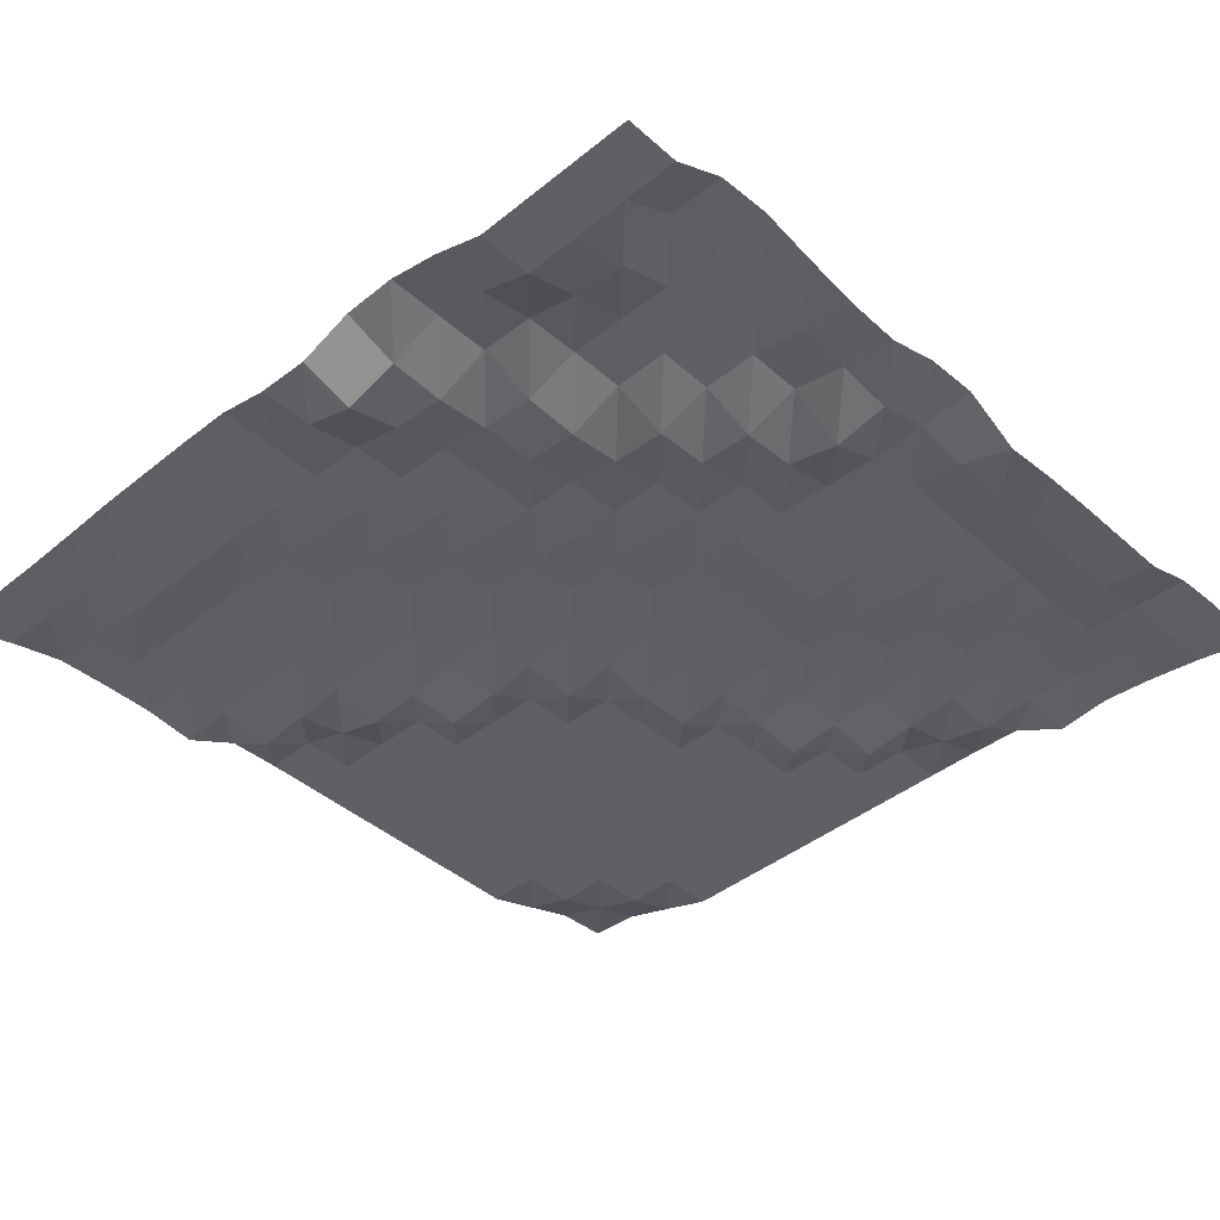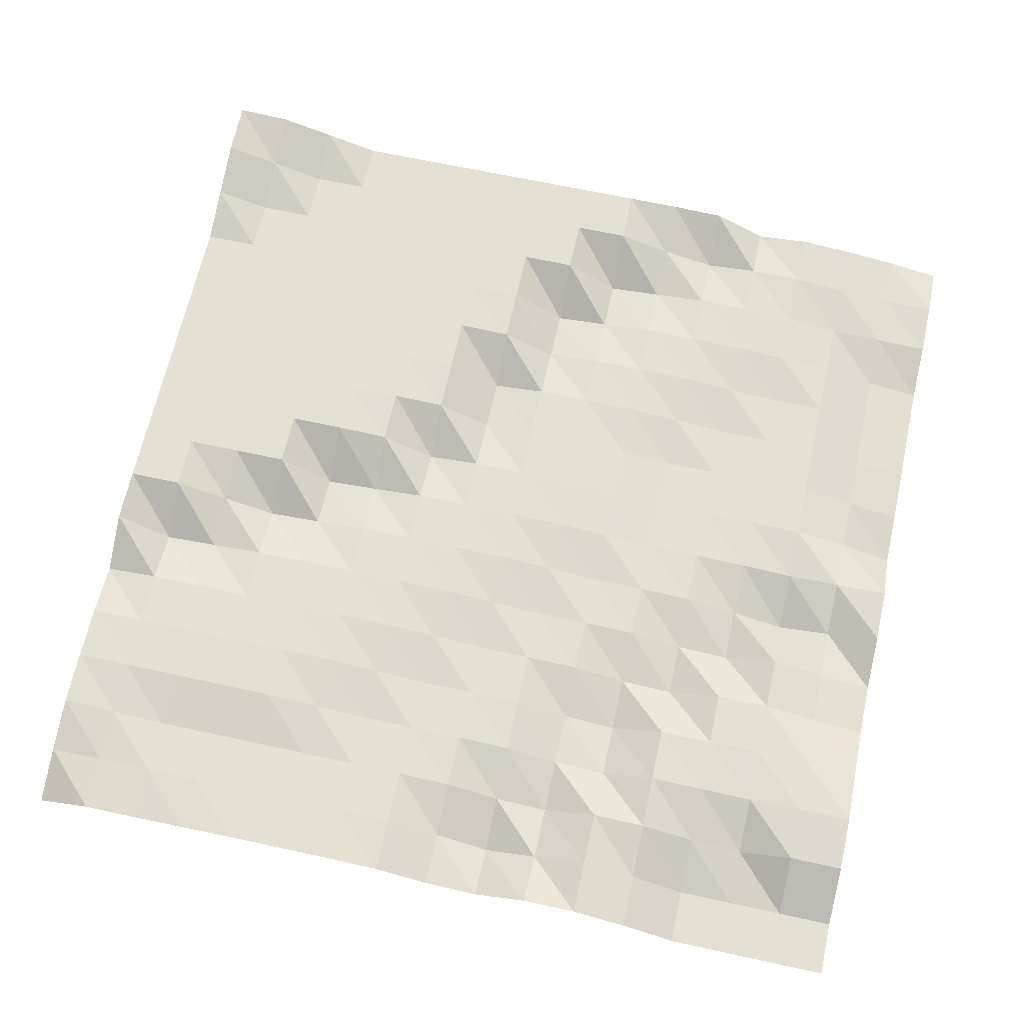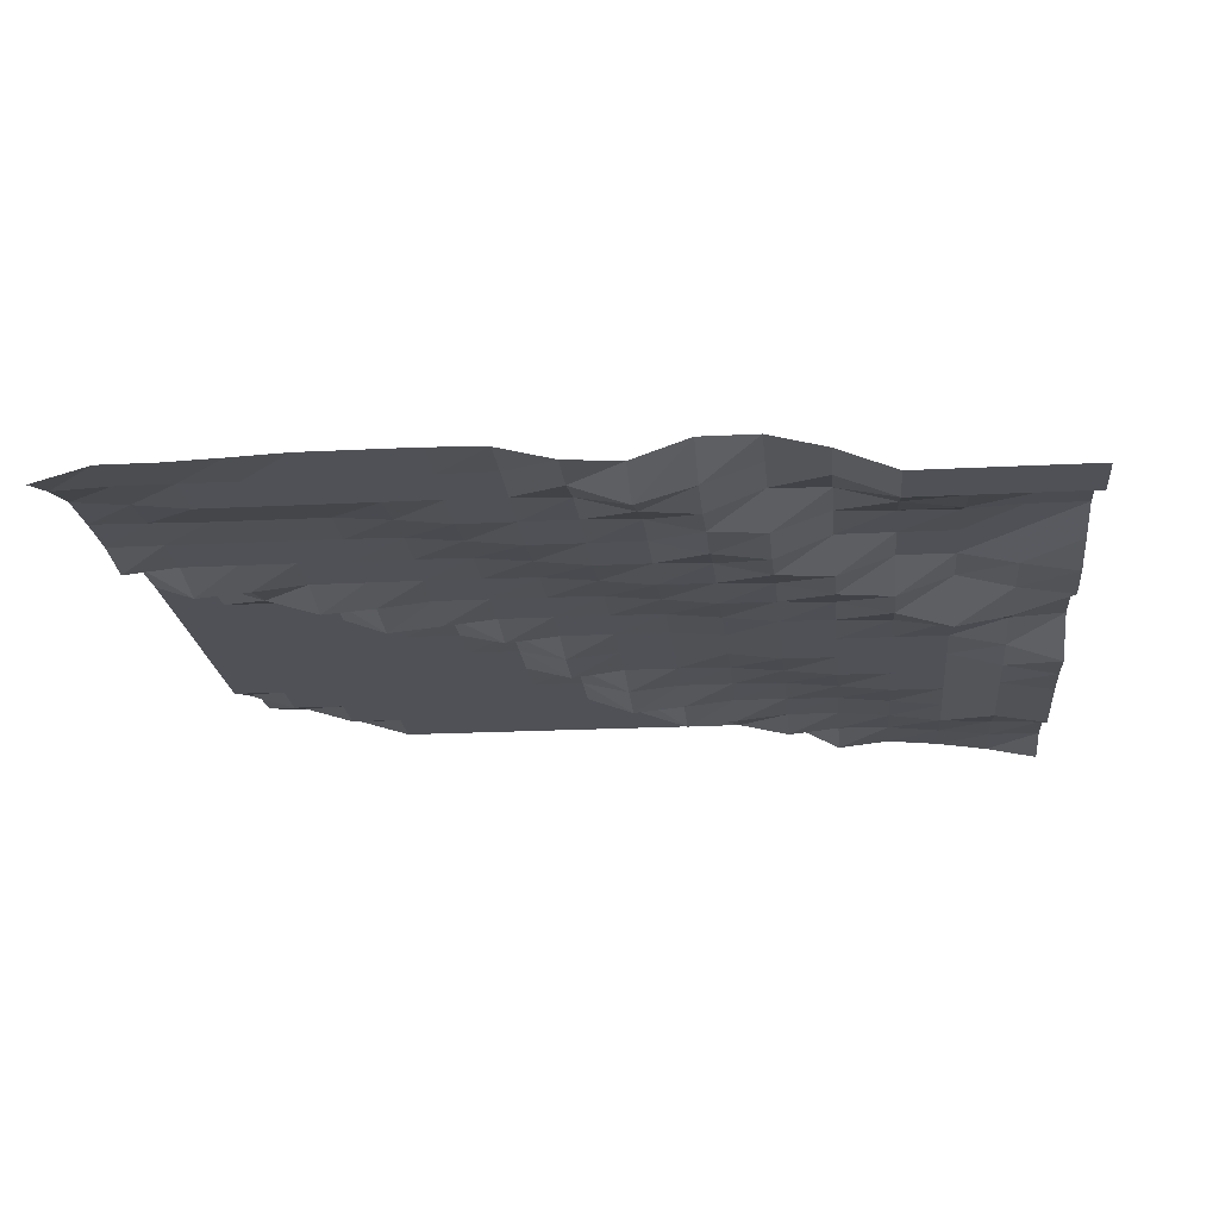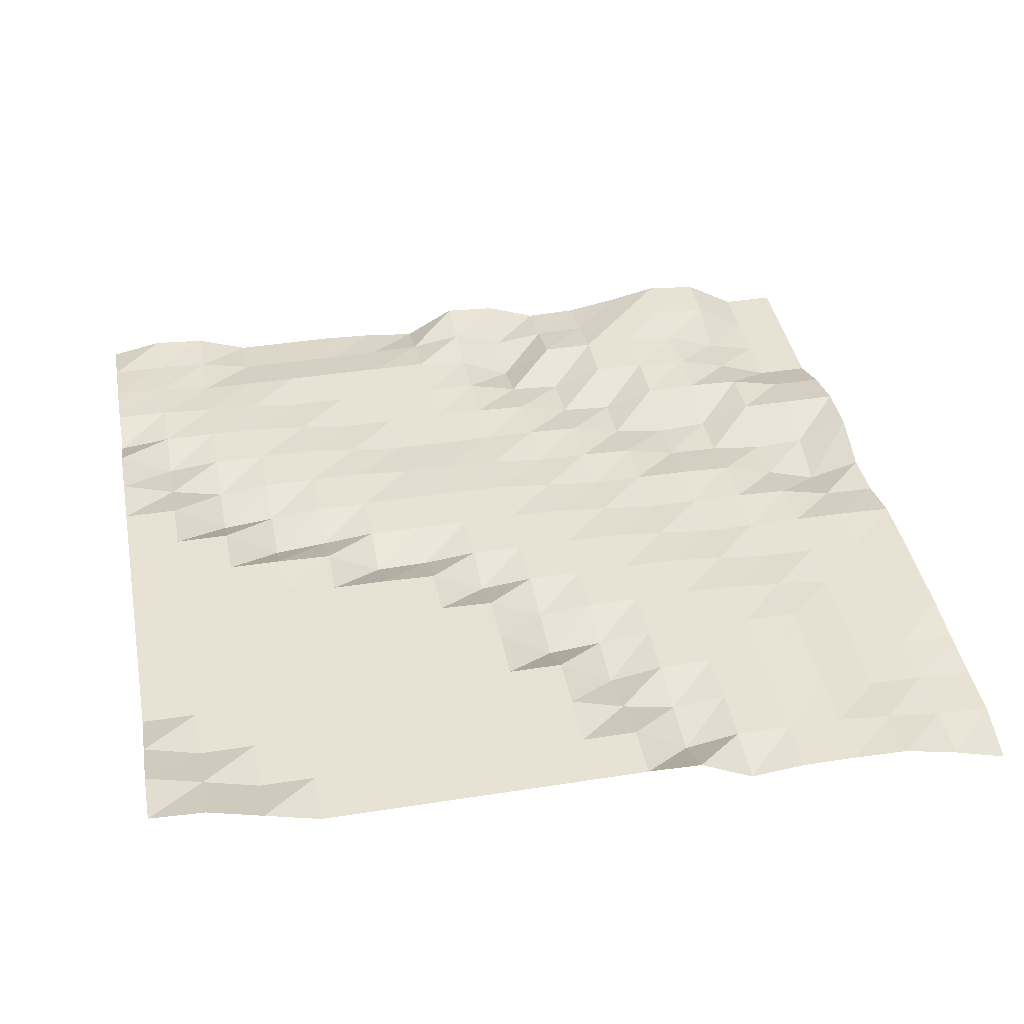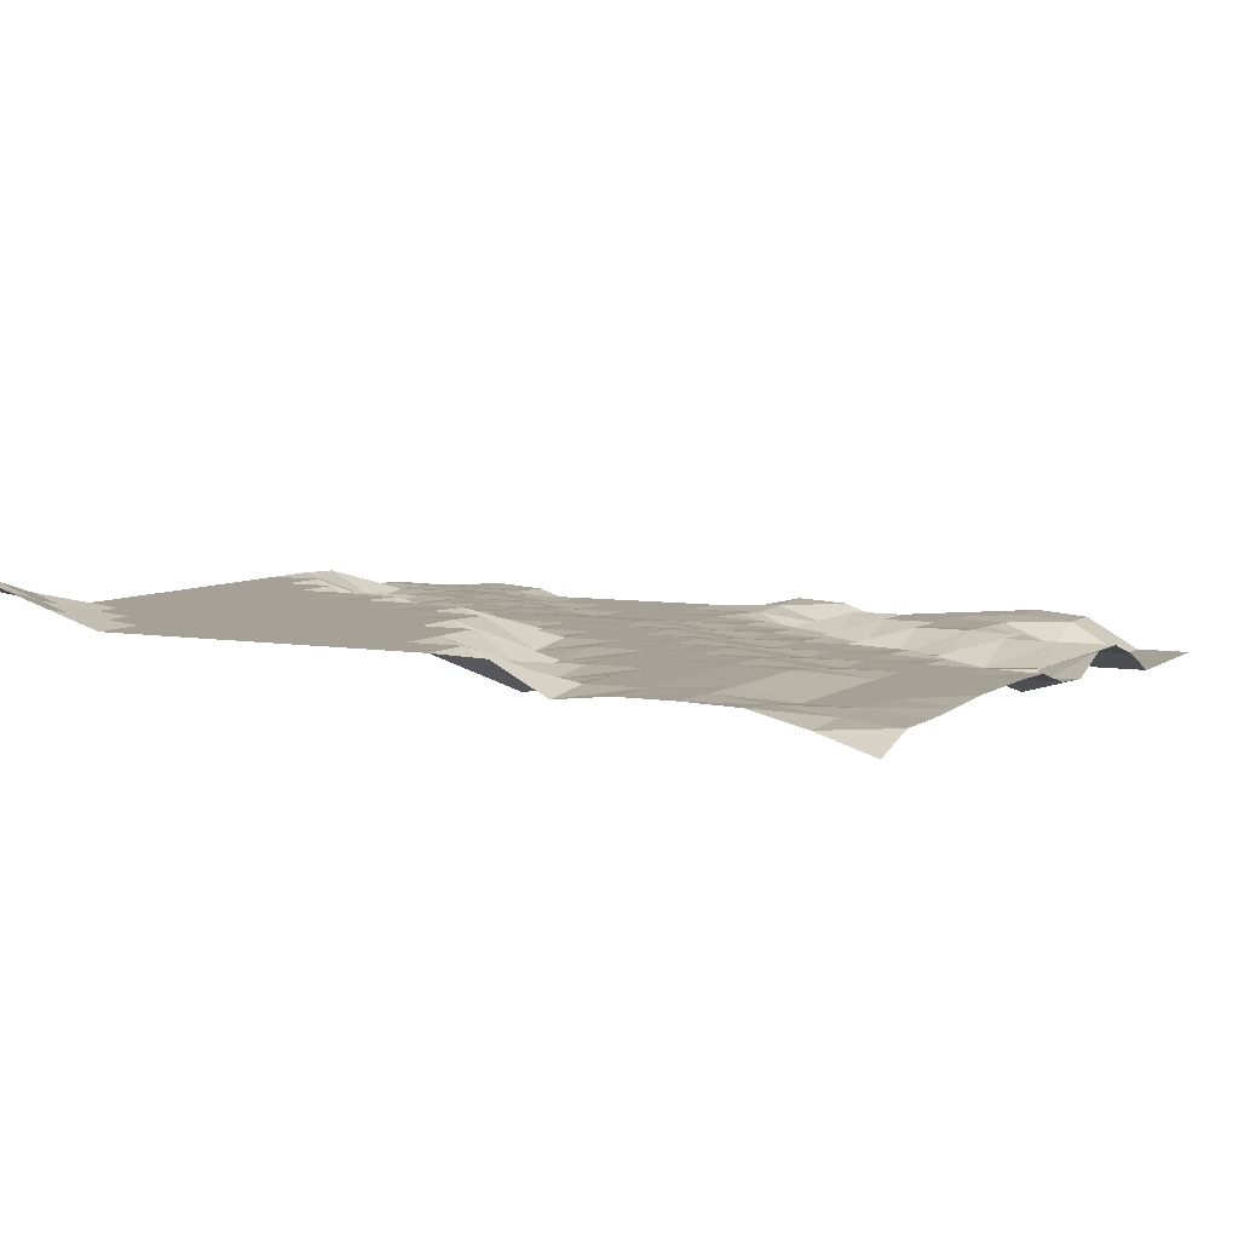
<metadata>
{"format":"obj","ext":"obj","renderer":"f3d","projection":"perspective","resolution":1024,"background":"white","views":[{"elev":-42.6,"azim":-136.3,"up":"+Y"},{"elev":65.6,"azim":-167.6,"up":"+Y"},{"elev":-20.4,"azim":-174.6,"up":"+Y"},{"elev":40.6,"azim":79.1,"up":"+Y"},{"elev":6.2,"azim":117.2,"up":"+Y"}]}
</metadata>
<code>
v 1266 49.32 281.2
v 1266 52.09 290
v 1266 54.21 298.8
v 1266 54.47 307.6
v 1266 54.47 316.4
v 1266 53.53 325.2
v 1266 58.1 334
v 1266 58.36 342.8
v 1266 58.36 351.6
v 1266 58.36 360.4
v 1266 58.36 369.1
v 1266 58.36 377.9
v 1266 58.36 386.7
v 1266 58.36 395.5
v 1266 61.03 404.3
v 1266 63.71 413.1
v 1266 64.18 421.9
v 1257 51.79 281.2
v 1257 52.51 290
v 1257 53.47 298.8
v 1257 54.34 307.6
v 1257 54.47 316.4
v 1257 54.47 325.2
v 1257 52.8 334
v 1257 58.36 342.8
v 1257 58.36 351.6
v 1257 58.36 360.4
v 1257 58.36 369.1
v 1257 58.36 377.9
v 1257 58.36 386.7
v 1257 58.36 395.5
v 1257 58.36 404.3
v 1257 61.03 413.1
v 1257 63.71 421.9
v 1248 51.79 281.2
v 1248 52.51 290
v 1248 52.51 298.8
v 1248 54.19 307.6
v 1248 54.47 316.4
v 1248 54.47 325.2
v 1248 53.53 334
v 1248 55.48 342.8
v 1248 58.36 351.6
v 1248 58.36 360.4
v 1248 58.36 369.1
v 1248 58.36 377.9
v 1248 58.36 386.7
v 1248 58.36 395.5
v 1248 58.36 404.3
v 1248 58.36 413.1
v 1248 61.07 421.9
v 1239 52.1 281.2
v 1239 52.51 290
v 1239 52.51 298.8
v 1239 54.19 307.6
v 1239 54.47 316.4
v 1239 54.47 325.2
v 1239 54.47 334
v 1239 52.82 342.8
v 1239 58.36 351.6
v 1239 58.36 360.4
v 1239 58.36 369.1
v 1239 58.36 377.9
v 1239 58.36 386.7
v 1239 58.36 395.5
v 1239 58.36 404.3
v 1239 58.36 413.1
v 1239 58.36 421.9
v 1230 52.51 281.2
v 1230 52.51 290
v 1230 52.51 298.8
v 1230 54.19 307.6
v 1230 54.47 316.4
v 1230 54.47 325.2
v 1230 54.47 334
v 1230 53.51 342.8
v 1230 52.65 351.6
v 1230 58.36 360.4
v 1230 58.36 369.1
v 1230 58.36 377.9
v 1230 58.36 386.7
v 1230 58.36 395.5
v 1230 58.36 404.3
v 1230 58.36 413.1
v 1230 58.36 421.9
v 1222 52.51 281.2
v 1222 52.51 290
v 1222 52.51 298.8
v 1222 53.5 307.6
v 1222 54.34 316.4
v 1222 54.47 325.2
v 1222 54.47 334
v 1222 54.47 342.8
v 1222 53.51 351.6
v 1222 58.1 360.4
v 1222 58.36 369.1
v 1222 58.36 377.9
v 1222 58.36 386.7
v 1222 58.36 395.5
v 1222 58.36 404.3
v 1222 58.36 413.1
v 1222 58.36 421.9
v 1213 52.51 281.2
v 1213 52.51 290
v 1213 52.51 298.8
v 1213 52.51 307.6
v 1213 53.5 316.4
v 1213 54.34 325.2
v 1213 54.47 334
v 1213 54.47 342.8
v 1213 54.47 351.6
v 1213 53.51 360.4
v 1213 58.1 369.1
v 1213 58.36 377.9
v 1213 58.36 386.7
v 1213 58.36 395.5
v 1213 58.36 404.3
v 1213 58.36 413.1
v 1213 58.36 421.9
v 1204 52.22 281.2
v 1204 52.51 290
v 1204 52.51 298.8
v 1204 52.51 307.6
v 1204 52.51 316.4
v 1204 53.5 325.2
v 1204 54.34 334
v 1204 54.47 342.8
v 1204 54.47 351.6
v 1204 54.47 360.4
v 1204 53.51 369.1
v 1204 53.31 377.9
v 1204 58.08 386.7
v 1204 58.36 395.5
v 1204 58.36 404.3
v 1204 58.36 413.1
v 1204 58.36 421.9
v 1195 50.01 281.2
v 1195 50.15 290
v 1195 52.19 298.8
v 1195 52.51 307.6
v 1195 52.51 316.4
v 1195 52.51 325.2
v 1195 53.5 334
v 1195 54.34 342.8
v 1195 54.47 351.6
v 1195 54.47 360.4
v 1195 54.47 369.1
v 1195 54.47 377.9
v 1195 53.51 386.7
v 1195 52.65 395.5
v 1195 58.36 404.3
v 1195 58.36 413.1
v 1195 58.36 421.9
v 1187 49.45 281.2
v 1187 46.97 290
v 1187 49.71 298.8
v 1187 52.19 307.6
v 1187 52.51 316.4
v 1187 52.51 325.2
v 1187 52.51 334
v 1187 53.51 342.8
v 1187 54.34 351.6
v 1187 54.47 360.4
v 1187 54.47 369.1
v 1187 54.47 377.9
v 1187 54.47 386.7
v 1187 53.51 395.5
v 1187 52.66 404.3
v 1187 58.36 413.1
v 1187 58.36 421.9
v 1178 52.51 281.2
v 1178 49.45 290
v 1178 49 298.8
v 1178 50.03 307.6
v 1178 50.2 316.4
v 1178 52.18 325.2
v 1178 52.51 334
v 1178 52.51 342.8
v 1178 53.51 351.6
v 1178 53.69 360.4
v 1178 53.69 369.1
v 1178 54.33 377.9
v 1178 54.47 386.7
v 1178 54.47 395.5
v 1178 53.51 404.3
v 1178 55.54 413.1
v 1178 58.36 421.9
v 1169 52.51 281.2
v 1169 52.51 290
v 1169 52.51 298.8
v 1169 49.45 307.6
v 1169 48.99 316.4
v 1169 50.06 325.2
v 1169 52.18 334
v 1169 52.51 342.8
v 1169 52.51 351.6
v 1169 52.51 360.4
v 1169 52.51 369.1
v 1169 53.5 377.9
v 1169 54.33 386.7
v 1169 54.47 395.5
v 1169 54.47 404.3
v 1169 53.5 413.1
v 1169 58.07 421.9
v 1160 50.24 281.2
v 1160 50.24 290
v 1160 52.22 298.8
v 1160 52.51 307.6
v 1160 52.51 316.4
v 1160 49.48 325.2
v 1160 50.06 334
v 1160 52.18 342.8
v 1160 52.51 351.6
v 1160 52.51 360.4
v 1160 52.51 369.1
v 1160 52.51 377.9
v 1160 53.5 386.7
v 1160 54.33 395.5
v 1160 54.47 404.3
v 1160 54.47 413.1
v 1160 53.5 421.9
v 1151 46.68 281.2
v 1151 46.68 290
v 1151 49.79 298.8
v 1151 52.19 307.6
v 1151 52.51 316.4
v 1151 52.51 325.2
v 1151 49.45 334
v 1151 50.06 342.8
v 1151 52.18 351.6
v 1151 52.51 360.4
v 1151 52.51 369.1
v 1151 52.51 377.9
v 1151 52.51 386.7
v 1151 53.5 395.5
v 1151 53.71 404.3
v 1151 54.33 413.1
v 1151 54.47 421.9
v 1143 46.68 281.2
v 1143 46.68 290
v 1143 48.62 298.8
v 1143 52.01 307.6
v 1143 52.51 316.4
v 1143 52.51 325.2
v 1143 52.51 334
v 1143 47.56 342.8
v 1143 51.6 351.6
v 1143 52.51 360.4
v 1143 52.51 369.1
v 1143 52.51 377.9
v 1143 52.51 386.7
v 1143 52.51 395.5
v 1143 52.51 404.3
v 1143 53.5 413.1
v 1143 53.72 421.9
v 1134 46.68 281.2
v 1134 46.68 290
v 1134 51.74 298.8
v 1134 52.51 307.6
v 1134 52.51 316.4
v 1134 50.62 325.2
v 1134 50.3 334
v 1134 49.09 342.8
v 1134 51.95 351.6
v 1134 50.67 360.4
v 1134 50.3 369.1
v 1134 50.3 377.9
v 1134 50.3 386.7
v 1134 50.3 395.5
v 1134 52.13 404.3
v 1134 52.51 413.1
v 1134 52.51 421.9
v 1125 46.68 281.2
v 1125 46.68 290
v 1125 51.74 298.8
v 1125 52.51 307.6
v 1125 50.62 316.4
v 1125 49.08 325.2
v 1125 48.86 334
v 1125 51.97 342.8
v 1125 52.51 351.6
v 1125 47.61 360.4
v 1125 48.5 369.1
v 1125 48.86 377.9
v 1125 48.86 386.7
v 1125 48.86 395.5
v 1125 51.86 404.3
v 1125 52.51 413.1
v 1125 50.74 421.9
f 1 18 2
f 18 19 2
f 2 19 3
f 19 20 3
f 3 20 4
f 20 21 4
f 4 21 5
f 21 22 5
f 5 22 6
f 22 23 6
f 6 23 7
f 23 24 7
f 7 24 8
f 24 25 8
f 8 25 9
f 25 26 9
f 9 26 10
f 26 27 10
f 10 27 11
f 27 28 11
f 11 28 12
f 28 29 12
f 12 29 13
f 29 30 13
f 13 30 14
f 30 31 14
f 14 31 15
f 31 32 15
f 15 32 16
f 32 33 16
f 16 33 17
f 33 34 17
f 18 35 19
f 35 36 19
f 19 36 20
f 36 37 20
f 20 37 21
f 37 38 21
f 21 38 22
f 38 39 22
f 22 39 23
f 39 40 23
f 23 40 24
f 40 41 24
f 24 41 25
f 41 42 25
f 25 42 26
f 42 43 26
f 26 43 27
f 43 44 27
f 27 44 28
f 44 45 28
f 28 45 29
f 45 46 29
f 29 46 30
f 46 47 30
f 30 47 31
f 47 48 31
f 31 48 32
f 48 49 32
f 32 49 33
f 49 50 33
f 33 50 34
f 50 51 34
f 35 52 36
f 52 53 36
f 36 53 37
f 53 54 37
f 37 54 38
f 54 55 38
f 38 55 39
f 55 56 39
f 39 56 40
f 56 57 40
f 40 57 41
f 57 58 41
f 41 58 42
f 58 59 42
f 42 59 43
f 59 60 43
f 43 60 44
f 60 61 44
f 44 61 45
f 61 62 45
f 45 62 46
f 62 63 46
f 46 63 47
f 63 64 47
f 47 64 48
f 64 65 48
f 48 65 49
f 65 66 49
f 49 66 50
f 66 67 50
f 50 67 51
f 67 68 51
f 52 69 53
f 69 70 53
f 53 70 54
f 70 71 54
f 54 71 55
f 71 72 55
f 55 72 56
f 72 73 56
f 56 73 57
f 73 74 57
f 57 74 58
f 74 75 58
f 58 75 59
f 75 76 59
f 59 76 60
f 76 77 60
f 60 77 61
f 77 78 61
f 61 78 62
f 78 79 62
f 62 79 63
f 79 80 63
f 63 80 64
f 80 81 64
f 64 81 65
f 81 82 65
f 65 82 66
f 82 83 66
f 66 83 67
f 83 84 67
f 67 84 68
f 84 85 68
f 69 86 70
f 86 87 70
f 70 87 71
f 87 88 71
f 71 88 72
f 88 89 72
f 72 89 73
f 89 90 73
f 73 90 74
f 90 91 74
f 74 91 75
f 91 92 75
f 75 92 76
f 92 93 76
f 76 93 77
f 93 94 77
f 77 94 78
f 94 95 78
f 78 95 79
f 95 96 79
f 79 96 80
f 96 97 80
f 80 97 81
f 97 98 81
f 81 98 82
f 98 99 82
f 82 99 83
f 99 100 83
f 83 100 84
f 100 101 84
f 84 101 85
f 101 102 85
f 86 103 87
f 103 104 87
f 87 104 88
f 104 105 88
f 88 105 89
f 105 106 89
f 89 106 90
f 106 107 90
f 90 107 91
f 107 108 91
f 91 108 92
f 108 109 92
f 92 109 93
f 109 110 93
f 93 110 94
f 110 111 94
f 94 111 95
f 111 112 95
f 95 112 96
f 112 113 96
f 96 113 97
f 113 114 97
f 97 114 98
f 114 115 98
f 98 115 99
f 115 116 99
f 99 116 100
f 116 117 100
f 100 117 101
f 117 118 101
f 101 118 102
f 118 119 102
f 103 120 104
f 120 121 104
f 104 121 105
f 121 122 105
f 105 122 106
f 122 123 106
f 106 123 107
f 123 124 107
f 107 124 108
f 124 125 108
f 108 125 109
f 125 126 109
f 109 126 110
f 126 127 110
f 110 127 111
f 127 128 111
f 111 128 112
f 128 129 112
f 112 129 113
f 129 130 113
f 113 130 114
f 130 131 114
f 114 131 115
f 131 132 115
f 115 132 116
f 132 133 116
f 116 133 117
f 133 134 117
f 117 134 118
f 134 135 118
f 118 135 119
f 135 136 119
f 120 137 121
f 137 138 121
f 121 138 122
f 138 139 122
f 122 139 123
f 139 140 123
f 123 140 124
f 140 141 124
f 124 141 125
f 141 142 125
f 125 142 126
f 142 143 126
f 126 143 127
f 143 144 127
f 127 144 128
f 144 145 128
f 128 145 129
f 145 146 129
f 129 146 130
f 146 147 130
f 130 147 131
f 147 148 131
f 131 148 132
f 148 149 132
f 132 149 133
f 149 150 133
f 133 150 134
f 150 151 134
f 134 151 135
f 151 152 135
f 135 152 136
f 152 153 136
f 137 154 138
f 154 155 138
f 138 155 139
f 155 156 139
f 139 156 140
f 156 157 140
f 140 157 141
f 157 158 141
f 141 158 142
f 158 159 142
f 142 159 143
f 159 160 143
f 143 160 144
f 160 161 144
f 144 161 145
f 161 162 145
f 145 162 146
f 162 163 146
f 146 163 147
f 163 164 147
f 147 164 148
f 164 165 148
f 148 165 149
f 165 166 149
f 149 166 150
f 166 167 150
f 150 167 151
f 167 168 151
f 151 168 152
f 168 169 152
f 152 169 153
f 169 170 153
f 154 171 155
f 171 172 155
f 155 172 156
f 172 173 156
f 156 173 157
f 173 174 157
f 157 174 158
f 174 175 158
f 158 175 159
f 175 176 159
f 159 176 160
f 176 177 160
f 160 177 161
f 177 178 161
f 161 178 162
f 178 179 162
f 162 179 163
f 179 180 163
f 163 180 164
f 180 181 164
f 164 181 165
f 181 182 165
f 165 182 166
f 182 183 166
f 166 183 167
f 183 184 167
f 167 184 168
f 184 185 168
f 168 185 169
f 185 186 169
f 169 186 170
f 186 187 170
f 171 188 172
f 188 189 172
f 172 189 173
f 189 190 173
f 173 190 174
f 190 191 174
f 174 191 175
f 191 192 175
f 175 192 176
f 192 193 176
f 176 193 177
f 193 194 177
f 177 194 178
f 194 195 178
f 178 195 179
f 195 196 179
f 179 196 180
f 196 197 180
f 180 197 181
f 197 198 181
f 181 198 182
f 198 199 182
f 182 199 183
f 199 200 183
f 183 200 184
f 200 201 184
f 184 201 185
f 201 202 185
f 185 202 186
f 202 203 186
f 186 203 187
f 203 204 187
f 188 205 189
f 205 206 189
f 189 206 190
f 206 207 190
f 190 207 191
f 207 208 191
f 191 208 192
f 208 209 192
f 192 209 193
f 209 210 193
f 193 210 194
f 210 211 194
f 194 211 195
f 211 212 195
f 195 212 196
f 212 213 196
f 196 213 197
f 213 214 197
f 197 214 198
f 214 215 198
f 198 215 199
f 215 216 199
f 199 216 200
f 216 217 200
f 200 217 201
f 217 218 201
f 201 218 202
f 218 219 202
f 202 219 203
f 219 220 203
f 203 220 204
f 220 221 204
f 205 222 206
f 222 223 206
f 206 223 207
f 223 224 207
f 207 224 208
f 224 225 208
f 208 225 209
f 225 226 209
f 209 226 210
f 226 227 210
f 210 227 211
f 227 228 211
f 211 228 212
f 228 229 212
f 212 229 213
f 229 230 213
f 213 230 214
f 230 231 214
f 214 231 215
f 231 232 215
f 215 232 216
f 232 233 216
f 216 233 217
f 233 234 217
f 217 234 218
f 234 235 218
f 218 235 219
f 235 236 219
f 219 236 220
f 236 237 220
f 220 237 221
f 237 238 221
f 222 239 223
f 239 240 223
f 223 240 224
f 240 241 224
f 224 241 225
f 241 242 225
f 225 242 226
f 242 243 226
f 226 243 227
f 243 244 227
f 227 244 228
f 244 245 228
f 228 245 229
f 245 246 229
f 229 246 230
f 246 247 230
f 230 247 231
f 247 248 231
f 231 248 232
f 248 249 232
f 232 249 233
f 249 250 233
f 233 250 234
f 250 251 234
f 234 251 235
f 251 252 235
f 235 252 236
f 252 253 236
f 236 253 237
f 253 254 237
f 237 254 238
f 254 255 238
f 239 256 240
f 256 257 240
f 240 257 241
f 257 258 241
f 241 258 242
f 258 259 242
f 242 259 243
f 259 260 243
f 243 260 244
f 260 261 244
f 244 261 245
f 261 262 245
f 245 262 246
f 262 263 246
f 246 263 247
f 263 264 247
f 247 264 248
f 264 265 248
f 248 265 249
f 265 266 249
f 249 266 250
f 266 267 250
f 250 267 251
f 267 268 251
f 251 268 252
f 268 269 252
f 252 269 253
f 269 270 253
f 253 270 254
f 270 271 254
f 254 271 255
f 271 272 255
f 256 273 257
f 273 274 257
f 257 274 258
f 274 275 258
f 258 275 259
f 275 276 259
f 259 276 260
f 276 277 260
f 260 277 261
f 277 278 261
f 261 278 262
f 278 279 262
f 262 279 263
f 279 280 263
f 263 280 264
f 280 281 264
f 264 281 265
f 281 282 265
f 265 282 266
f 282 283 266
f 266 283 267
f 283 284 267
f 267 284 268
f 284 285 268
f 268 285 269
f 285 286 269
f 269 286 270
f 286 287 270
f 270 287 271
f 287 288 271
f 271 288 272
f 288 289 272

</code>
